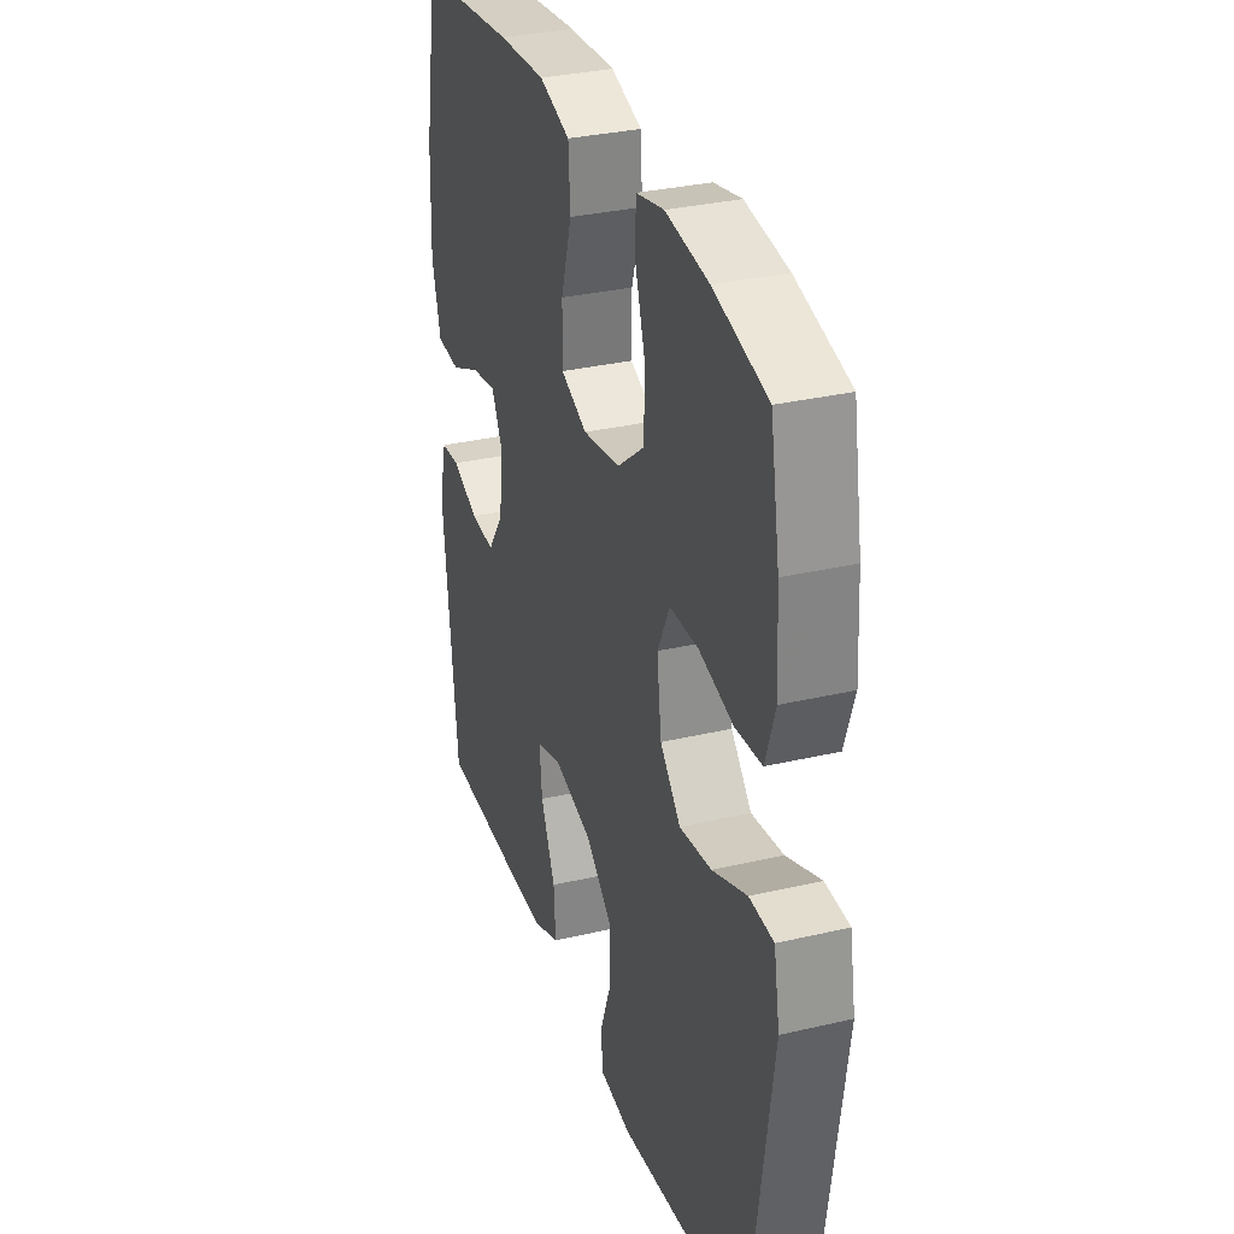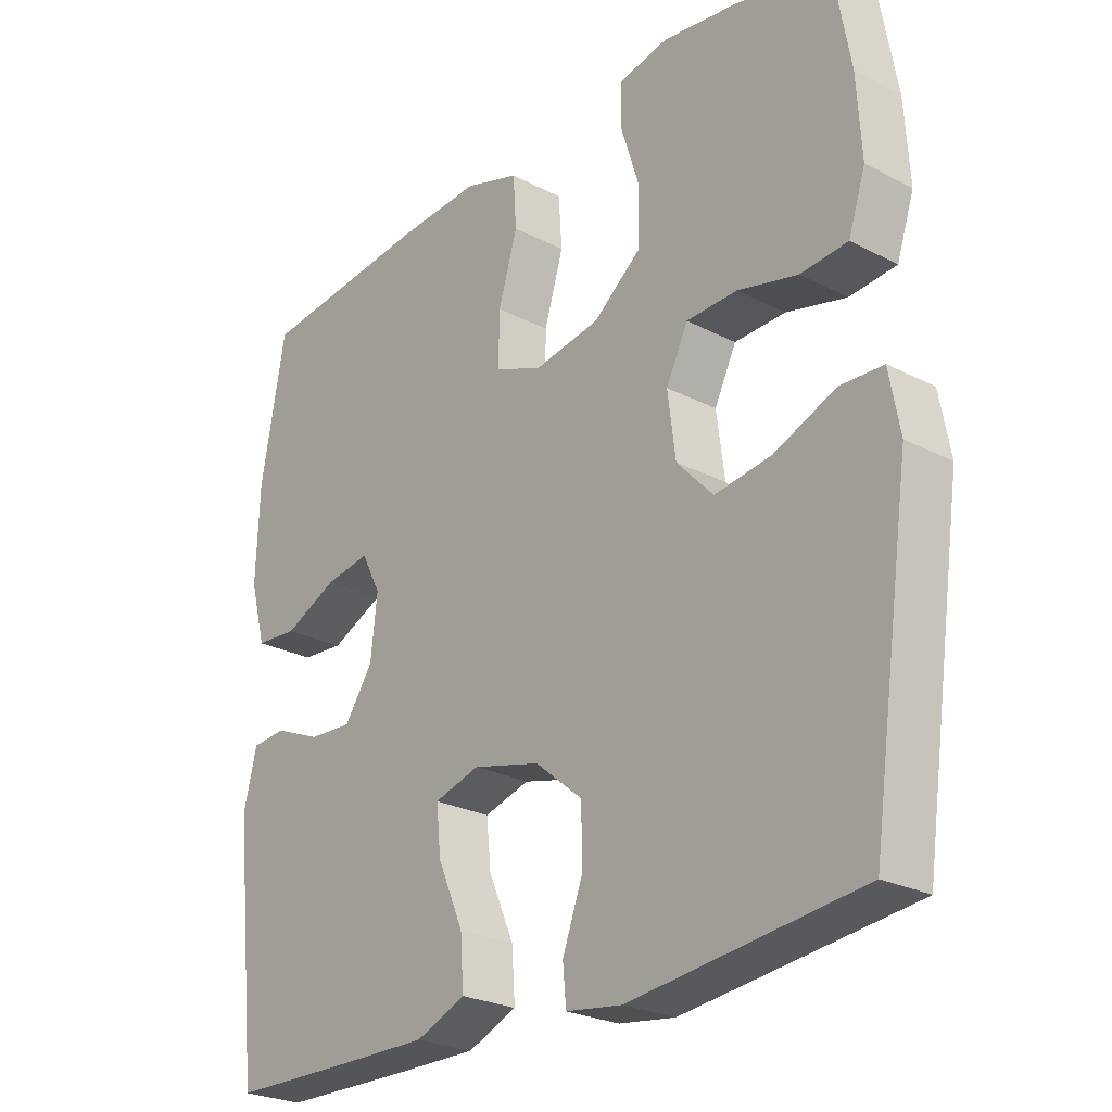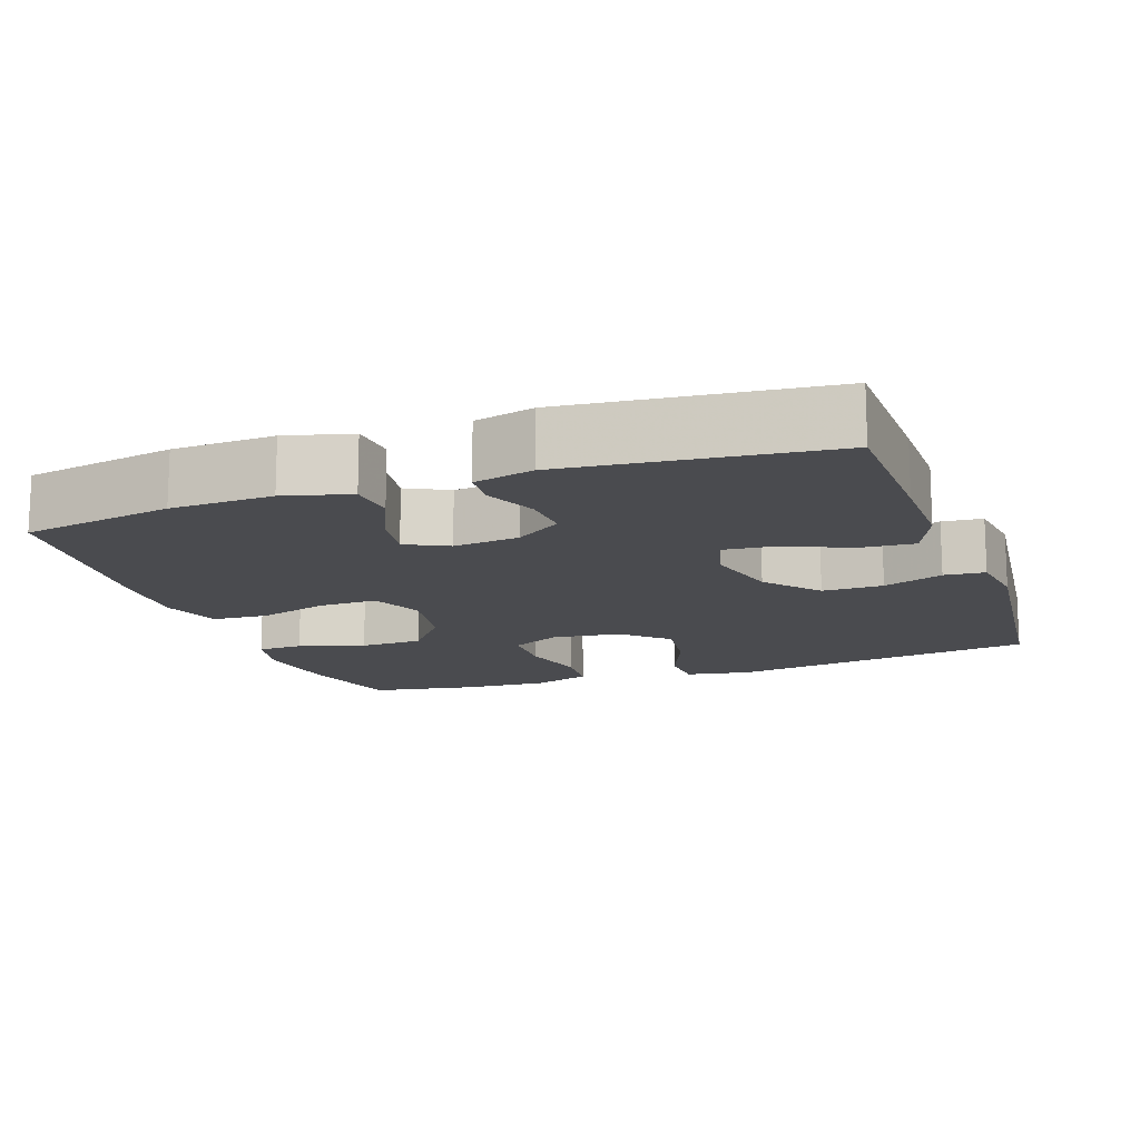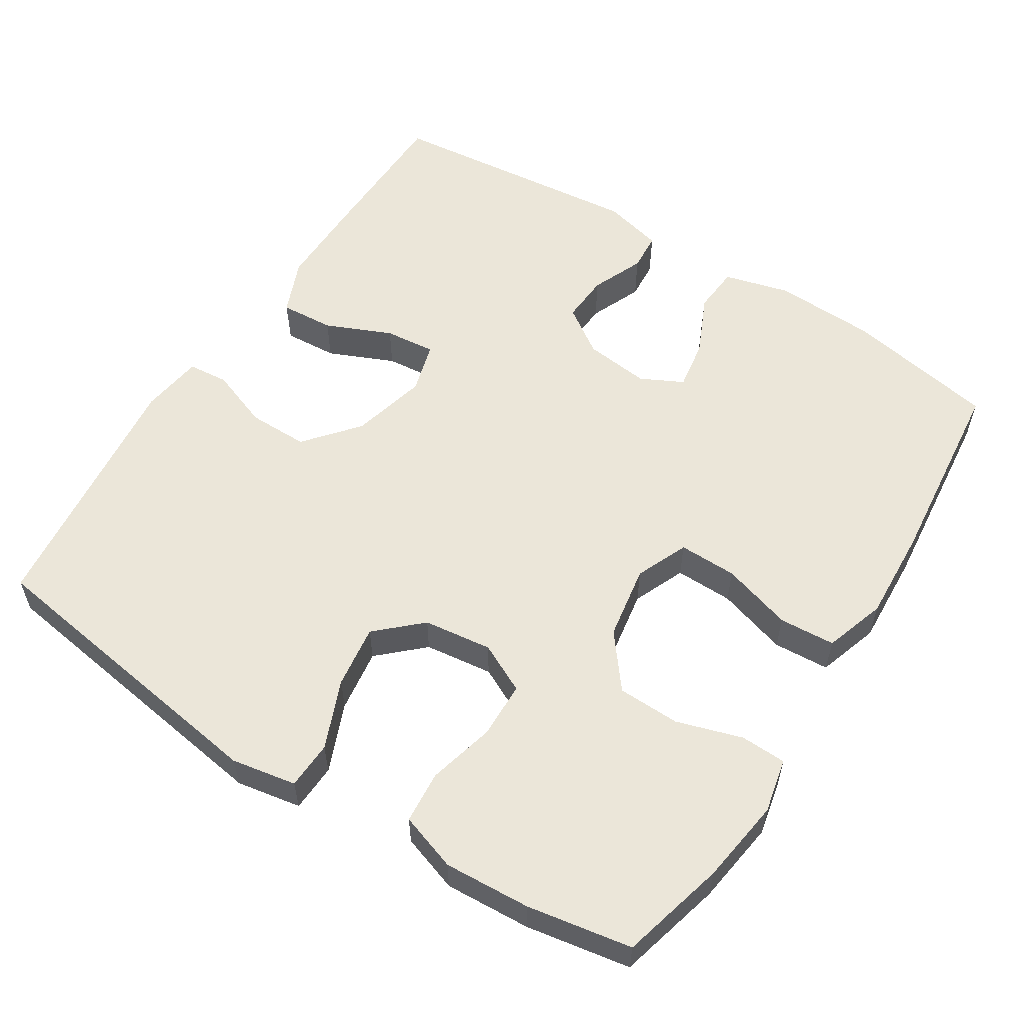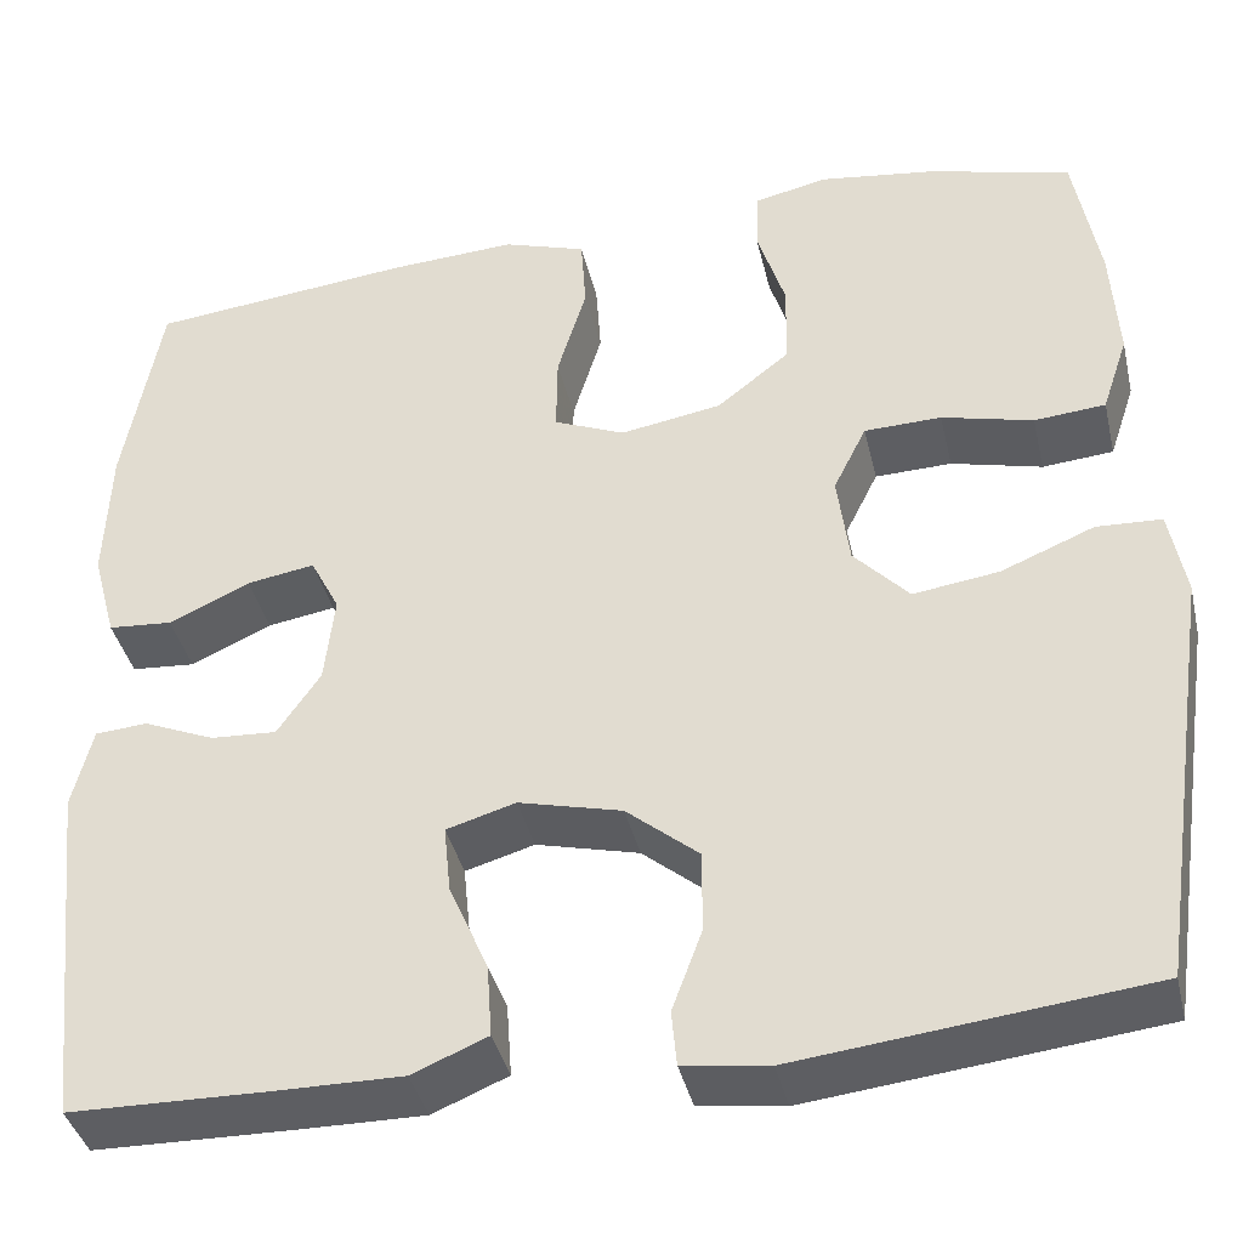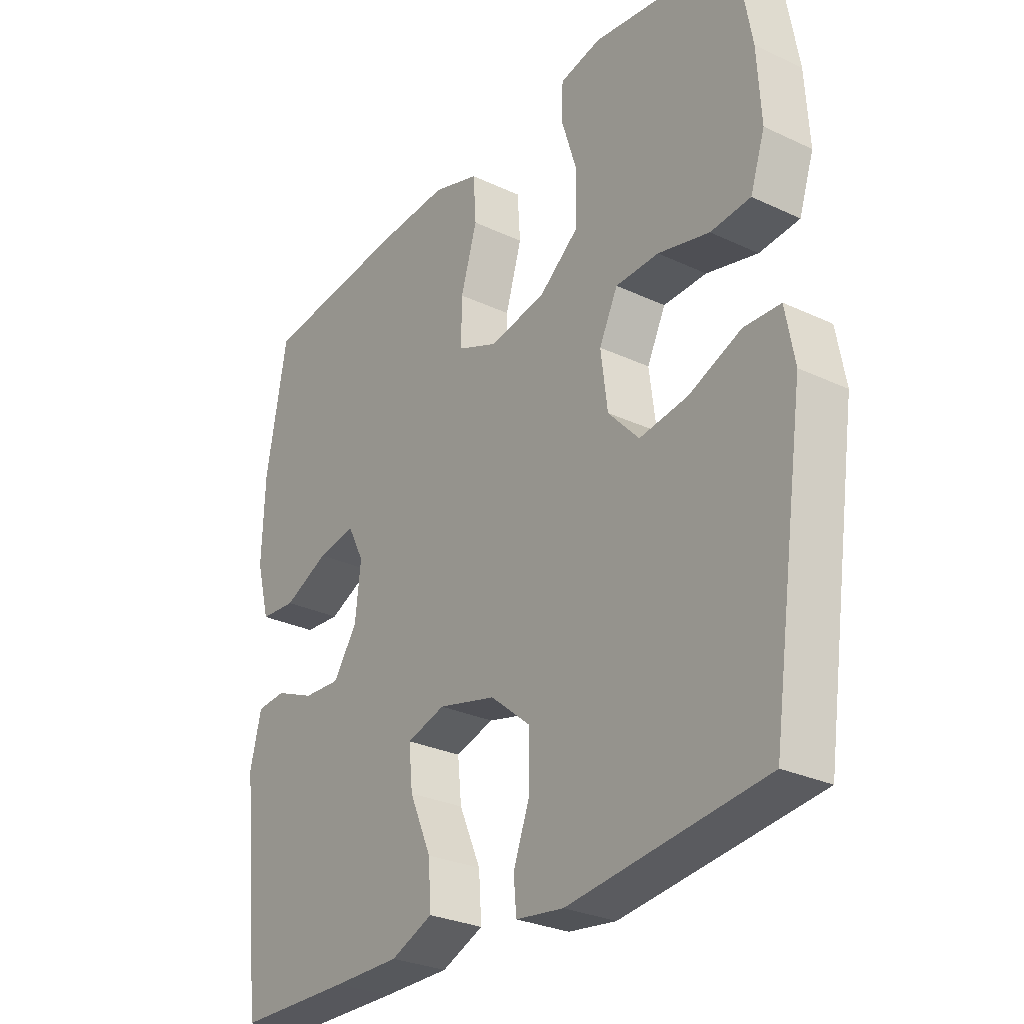
<metadata>
{"format":"obj","ext":"obj","renderer":"f3d","projection":"perspective","resolution":1024,"background":"white","views":[{"elev":32.1,"azim":-108.2,"up":"+Z"},{"elev":-25.3,"azim":-129.9,"up":"+Z"},{"elev":-14.3,"azim":109.6,"up":"+Y"},{"elev":57.1,"azim":-57.5,"up":"+Y"},{"elev":-39.3,"azim":-167.0,"up":"+Z"},{"elev":-28.5,"azim":-125.3,"up":"+Z"}]}
</metadata>
<code>
v -0.5 0.07 -0.5
v -0.561 0.07 -0.082
v -0.545 0.07 0.006
v -0.48 0.07 0.009
v -0.387 0.07 -0.029
v -0.301 0.07 -0.041
v -0.246 0.07 0.018
v -0.234 0.07 0.111
v -0.267 0.07 0.178
v -0.344 0.07 0.18
v -0.435 0.07 0.157
v -0.506 0.07 0.163
v -0.532 0.07 0.241
v -0.525 0.07 0.358
v -0.5 0.07 0.5
v -0.357 0.07 0.537
v -0.242 0.07 0.553
v -0.168 0.07 0.537
v -0.166 0.07 0.475
v -0.194 0.07 0.386
v -0.192 0.07 0.301
v -0.12 0.07 0.244
v -0.019 0.07 0.227
v 0.052 0.07 0.257
v 0.051 0.07 0.336
v 0.022 0.07 0.432
v 0.027 0.07 0.508
v 0.11 0.07 0.535
v 0.237 0.07 0.528
v 0.5 0.07 0.5
v 0.537 0.07 0.295
v 0.542 0.07 0.157
v 0.518 0.07 0.068
v 0.454 0.07 0.063
v 0.373 0.07 0.1
v 0.305 0.07 0.111
v 0.276 0.07 0.054
v 0.286 0.07 -0.035
v 0.329 0.07 -0.098
v 0.395 0.07 -0.094
v 0.466 0.07 -0.064
v 0.518 0.07 -0.068
v 0.538 0.07 -0.149
v 0.5 0.07 -0.5
v 0.296 0.07 -0.504
v 0.176 0.07 -0.505
v 0.101 0.07 -0.474
v 0.106 0.07 -0.401
v 0.145 0.07 -0.312
v 0.152 0.07 -0.243
v 0.083 0.07 -0.223
v -0.02 0.07 -0.249
v -0.092 0.07 -0.309
v -0.092 0.07 -0.391
v -0.062 0.07 -0.472
v -0.067 0.07 -0.527
v -0.152 0.07 -0.539
v -0.5 0 -0.5
v -0.561 0 -0.082
v -0.545 0 0.006
v -0.48 0 0.009
v -0.387 0 -0.029
v -0.301 0 -0.041
v -0.246 0 0.018
v -0.234 0 0.111
v -0.267 0 0.178
v -0.344 0 0.18
v -0.435 0 0.157
v -0.506 0 0.163
v -0.532 0 0.241
v -0.525 0 0.358
v -0.5 0 0.5
v -0.357 0 0.537
v -0.242 0 0.553
v -0.168 0 0.537
v -0.166 0 0.475
v -0.194 0 0.386
v -0.192 0 0.301
v -0.12 0 0.244
v -0.019 0 0.227
v 0.052 0 0.257
v 0.051 0 0.336
v 0.022 0 0.432
v 0.027 0 0.508
v 0.11 0 0.535
v 0.237 0 0.528
v 0.5 0 0.5
v 0.537 0 0.295
v 0.542 0 0.157
v 0.518 0 0.068
v 0.454 0 0.063
v 0.373 0 0.1
v 0.305 0 0.111
v 0.276 0 0.054
v 0.286 0 -0.035
v 0.329 0 -0.098
v 0.395 0 -0.094
v 0.466 0 -0.064
v 0.518 0 -0.068
v 0.538 0 -0.149
v 0.5 0 -0.5
v 0.296 0 -0.504
v 0.176 0 -0.505
v 0.101 0 -0.474
v 0.106 0 -0.401
v 0.145 0 -0.312
v 0.152 0 -0.243
v 0.083 0 -0.223
v -0.02 0 -0.249
v -0.092 0 -0.309
v -0.092 0 -0.391
v -0.062 0 -0.472
v -0.067 0 -0.527
v -0.152 0 -0.539
f 54 55 56 57
f 53 54 57 1
f 52 53 1 2
f 51 52 2 3
f 50 51 3
f 46 47 48 49
f 46 49 50
f 45 46 50
f 44 45 50
f 43 44 50
f 40 41 42 43
f 39 40 43 50
f 38 39 50
f 37 38 50
f 32 33 34 35
f 32 35 36
f 31 32 36
f 30 31 36
f 29 30 36 37
f 25 26 27 28
f 24 25 28 29
f 17 18 19 20
f 17 20 21
f 16 17 21
f 15 16 21
f 14 15 21 22
f 10 11 12 13
f 9 10 13 14
f 3 4 5
f 50 3 5
f 50 5 6
f 24 29 37 50
f 23 24 50 6
f 9 14 22
f 8 9 22 23
f 7 8 23
f 6 7 23
f 114 113 112 111
f 58 114 111 110
f 59 58 110 109
f 60 59 109 108
f 60 108 107
f 106 105 104 103
f 107 106 103
f 107 103 102
f 107 102 101
f 107 101 100
f 100 99 98 97
f 107 100 97 96
f 107 96 95
f 107 95 94
f 92 91 90 89
f 93 92 89
f 93 89 88
f 93 88 87
f 94 93 87 86
f 85 84 83 82
f 86 85 82 81
f 77 76 75 74
f 78 77 74
f 78 74 73
f 78 73 72
f 79 78 72 71
f 70 69 68 67
f 71 70 67 66
f 62 61 60
f 62 60 107
f 63 62 107
f 107 94 86 81
f 63 107 81 80
f 79 71 66
f 80 79 66 65
f 80 65 64
f 80 64 63
f 1 58 59 2
f 2 59 60 3
f 3 60 61 4
f 4 61 62 5
f 5 62 63 6
f 6 63 64 7
f 7 64 65 8
f 8 65 66 9
f 9 66 67 10
f 10 67 68 11
f 11 68 69 12
f 12 69 70 13
f 13 70 71 14
f 14 71 72 15
f 15 72 73 16
f 16 73 74 17
f 17 74 75 18
f 18 75 76 19
f 19 76 77 20
f 20 77 78 21
f 21 78 79 22
f 22 79 80 23
f 23 80 81 24
f 24 81 82 25
f 25 82 83 26
f 26 83 84 27
f 27 84 85 28
f 28 85 86 29
f 29 86 87 30
f 30 87 88 31
f 31 88 89 32
f 32 89 90 33
f 33 90 91 34
f 34 91 92 35
f 35 92 93 36
f 36 93 94 37
f 37 94 95 38
f 38 95 96 39
f 39 96 97 40
f 40 97 98 41
f 41 98 99 42
f 42 99 100 43
f 43 100 101 44
f 44 101 102 45
f 45 102 103 46
f 46 103 104 47
f 47 104 105 48
f 48 105 106 49
f 49 106 107 50
f 50 107 108 51
f 51 108 109 52
f 52 109 110 53
f 53 110 111 54
f 54 111 112 55
f 55 112 113 56
f 56 113 114 57
f 57 114 58 1

</code>
